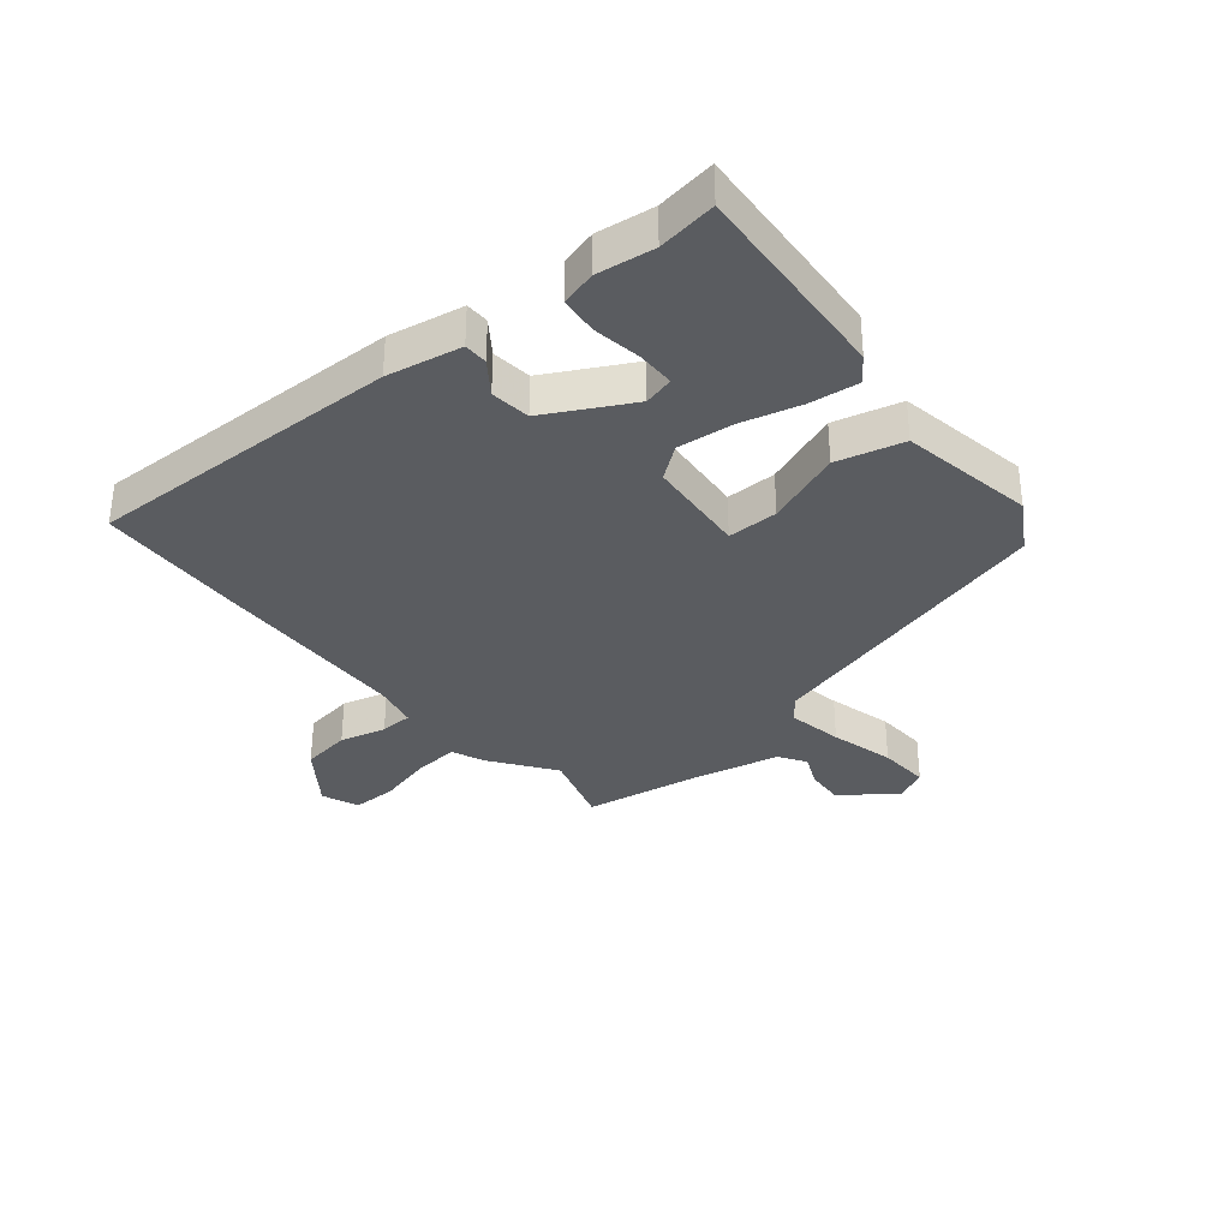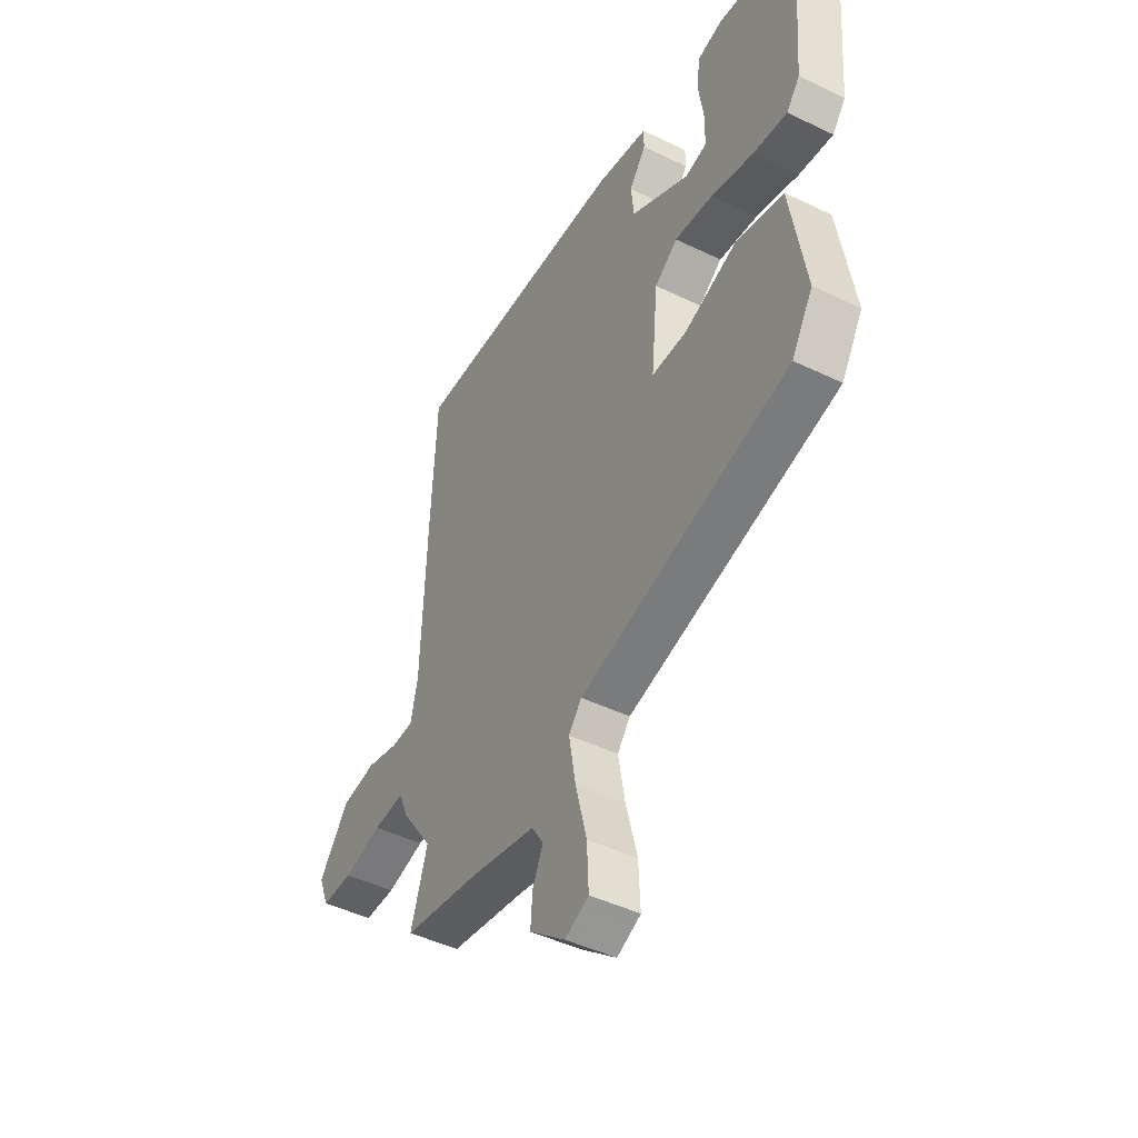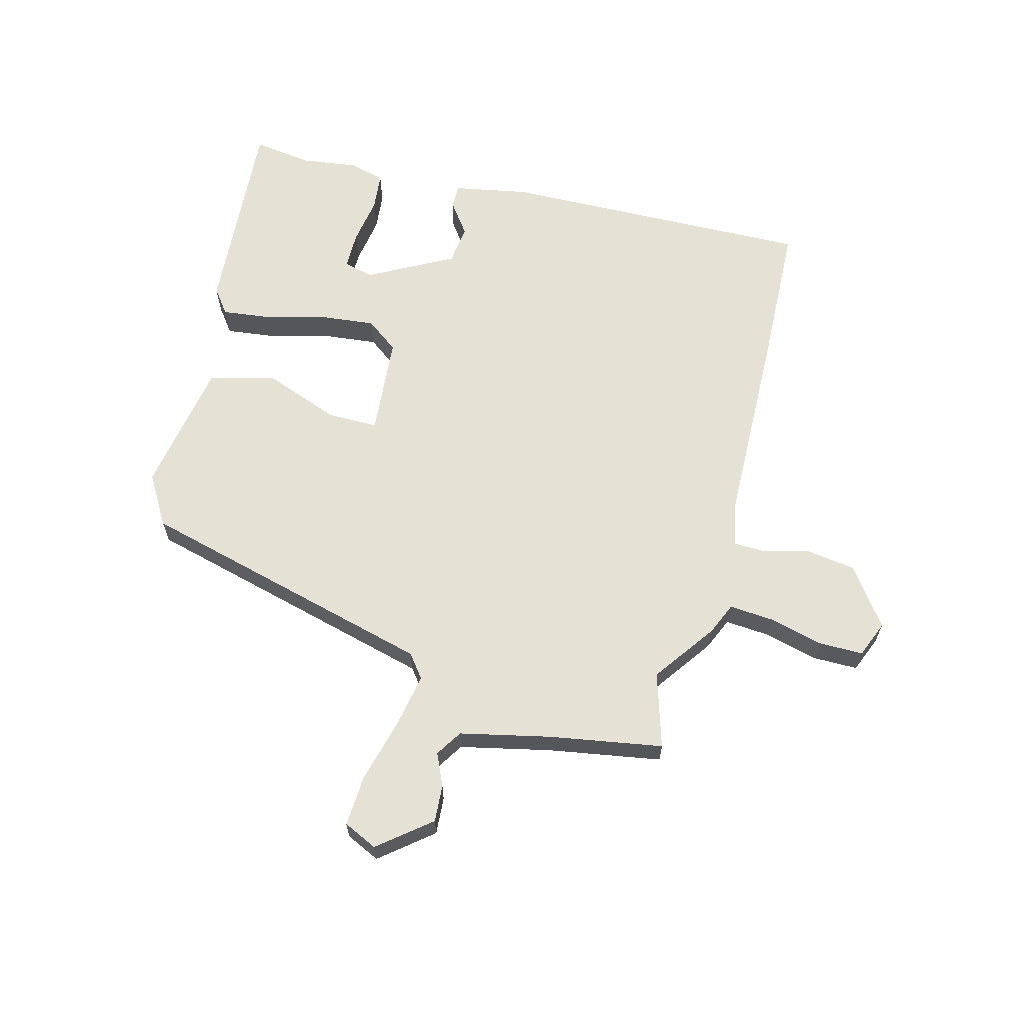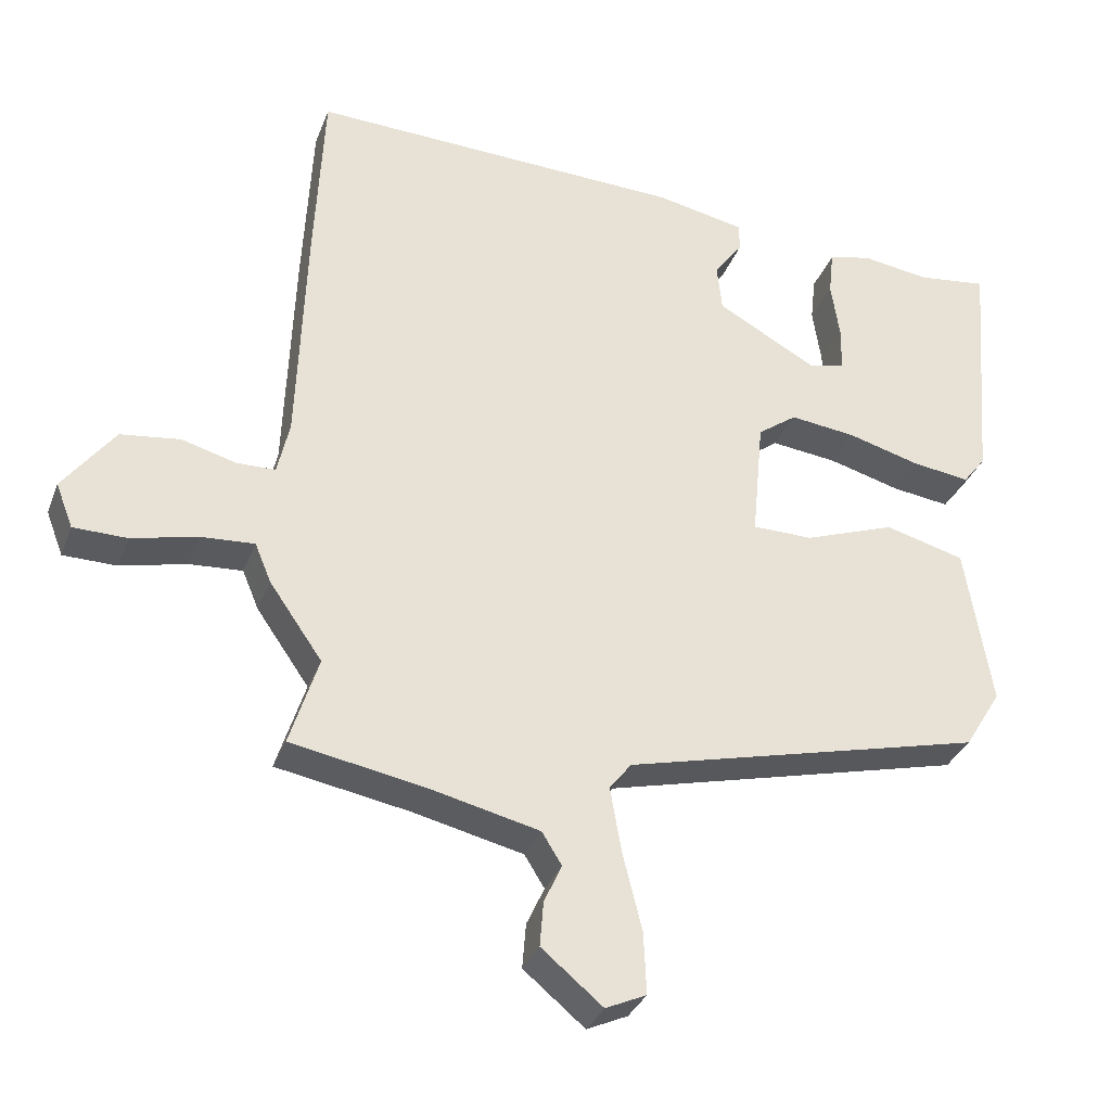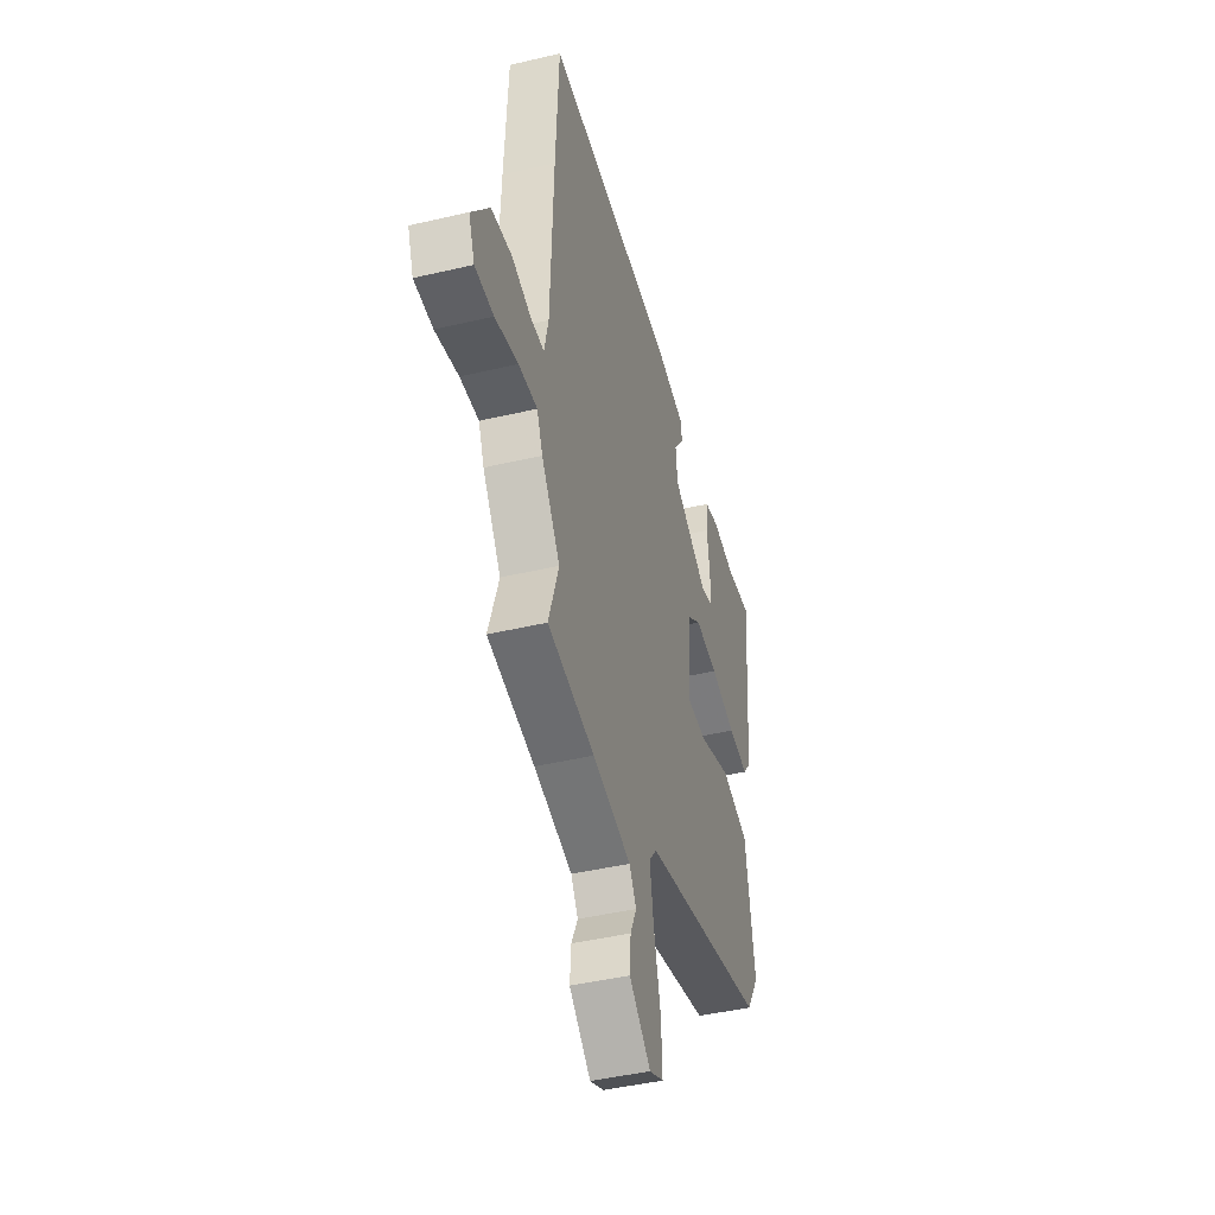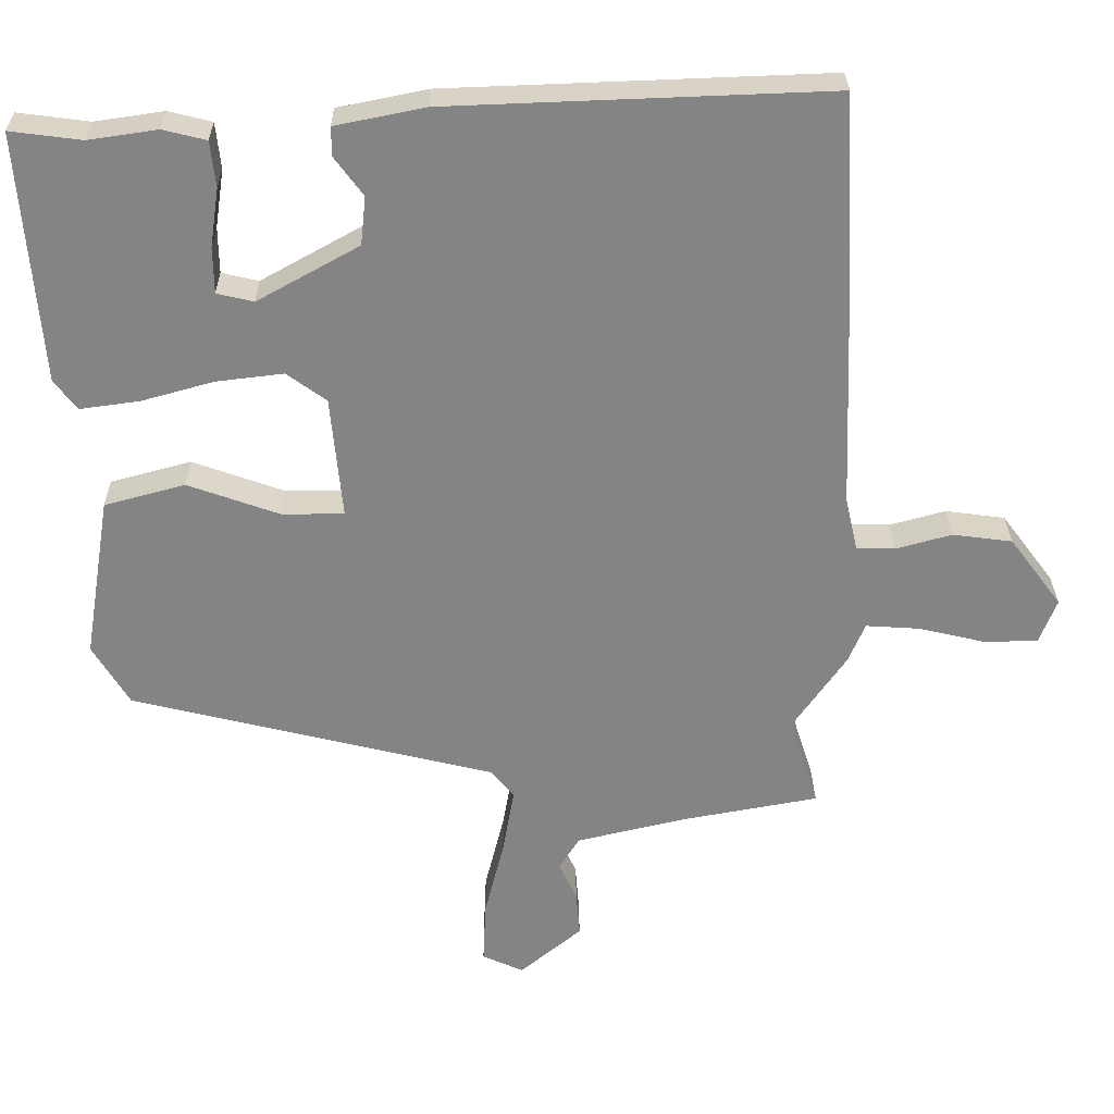
<metadata>
{"format":"obj","ext":"obj","renderer":"f3d","projection":"perspective","resolution":1024,"background":"white","views":[{"elev":-34.1,"azim":40.2,"up":"+Y"},{"elev":-45.7,"azim":60.9,"up":"+Z"},{"elev":64.1,"azim":-164.6,"up":"+Y"},{"elev":-32.9,"azim":-19.0,"up":"+Z"},{"elev":-44.1,"azim":-74.6,"up":"+Z"},{"elev":28.5,"azim":179.2,"up":"+Z"}]}
</metadata>
<code>
v 0.471 0.07 -0.333
v -0.035 0.07 -0.458
v -0.066 0.07 -0.497
v -0.05 0.07 -0.589
v -0.023 0.07 -0.697
v -0.019 0.07 -0.784
v -0.076 0.07 -0.81
v -0.162 0.07 -0.739
v -0.157 0.07 -0.676
v -0.132 0.07 -0.622
v -0.16 0.07 -0.577
v -0.314 0.07 -0.541
v -0.502 0.07 -0.507
v -0.462 0.07 -0.381
v -0.536 0.07 -0.275
v -0.559 0.07 -0.22
v -0.634 0.07 -0.225
v -0.726 0.07 -0.247
v -0.801 0.07 -0.246
v -0.825 0.07 -0.184
v -0.753 0.07 -0.088
v -0.67 0.07 -0.077
v -0.593 0.07 -0.098
v -0.539 0.07 -0.097
v -0.522 0.07 -0.022
v -0.51 0.07 0.301
v -0.497 0.07 0.557
v 0.032 0.07 0.538
v 0.157 0.07 0.513
v 0.157 0.07 0.473
v 0.117 0.07 0.419
v 0.124 0.07 0.352
v 0.265 0.07 0.274
v 0.316 0.07 0.286
v 0.317 0.07 0.35
v 0.305 0.07 0.431
v 0.312 0.07 0.495
v 0.372 0.07 0.51
v 0.468 0.07 0.496
v 0.567 0.07 0.509
v 0.539 0.07 0.162
v 0.507 0.07 0.121
v 0.425 0.07 0.132
v 0.324 0.07 0.16
v 0.231 0.07 0.171
v 0.176 0.07 0.131
v 0.16 0.07 -0.038
v 0.245 0.07 -0.039
v 0.373 0.07 0.007
v 0.485 0.07 -0.023
v 0.522 0.07 -0.249
v 0.471 0 -0.333
v -0.035 0 -0.458
v -0.066 0 -0.497
v -0.05 0 -0.589
v -0.023 0 -0.697
v -0.019 0 -0.784
v -0.076 0 -0.81
v -0.162 0 -0.739
v -0.157 0 -0.676
v -0.132 0 -0.622
v -0.16 0 -0.577
v -0.314 0 -0.541
v -0.502 0 -0.507
v -0.462 0 -0.381
v -0.536 0 -0.275
v -0.559 0 -0.22
v -0.634 0 -0.225
v -0.726 0 -0.247
v -0.801 0 -0.246
v -0.825 0 -0.184
v -0.753 0 -0.088
v -0.67 0 -0.077
v -0.593 0 -0.098
v -0.539 0 -0.097
v -0.522 0 -0.022
v -0.51 0 0.301
v -0.497 0 0.557
v 0.032 0 0.538
v 0.157 0 0.513
v 0.157 0 0.473
v 0.117 0 0.419
v 0.124 0 0.352
v 0.265 0 0.274
v 0.316 0 0.286
v 0.317 0 0.35
v 0.305 0 0.431
v 0.312 0 0.495
v 0.372 0 0.51
v 0.468 0 0.496
v 0.567 0 0.509
v 0.539 0 0.162
v 0.507 0 0.121
v 0.425 0 0.132
v 0.324 0 0.16
v 0.231 0 0.171
v 0.176 0 0.131
v 0.16 0 -0.038
v 0.245 0 -0.039
v 0.373 0 0.007
v 0.485 0 -0.023
v 0.522 0 -0.249
f 48 49 50 51
f 47 48 51 1
f 41 42 43 44
f 39 40 41 44
f 35 36 37 38
f 34 35 38 39
f 28 29 30 31
f 28 31 32
f 25 26 27 28
f 24 25 28 32
f 20 21 22 23
f 20 23 24
f 17 18 19 20
f 16 17 20 24
f 14 15 16 24
f 12 13 14
f 11 12 14 24
f 7 8 9 10
f 5 6 7 10
f 4 5 10 11
f 3 4 11 24
f 47 1 2
f 46 47 2 3
f 34 39 44
f 33 34 44 45
f 32 33 45 46
f 3 24 32 46
f 102 101 100 99
f 52 102 99 98
f 95 94 93 92
f 95 92 91 90
f 89 88 87 86
f 90 89 86 85
f 82 81 80 79
f 83 82 79
f 79 78 77 76
f 83 79 76 75
f 74 73 72 71
f 75 74 71
f 71 70 69 68
f 75 71 68 67
f 75 67 66 65
f 65 64 63
f 75 65 63 62
f 61 60 59 58
f 61 58 57 56
f 62 61 56 55
f 75 62 55 54
f 53 52 98
f 54 53 98 97
f 95 90 85
f 96 95 85 84
f 97 96 84 83
f 97 83 75 54
f 1 52 53 2
f 2 53 54 3
f 3 54 55 4
f 4 55 56 5
f 5 56 57 6
f 6 57 58 7
f 7 58 59 8
f 8 59 60 9
f 9 60 61 10
f 10 61 62 11
f 11 62 63 12
f 12 63 64 13
f 13 64 65 14
f 14 65 66 15
f 15 66 67 16
f 16 67 68 17
f 17 68 69 18
f 18 69 70 19
f 19 70 71 20
f 20 71 72 21
f 21 72 73 22
f 22 73 74 23
f 23 74 75 24
f 24 75 76 25
f 25 76 77 26
f 26 77 78 27
f 27 78 79 28
f 28 79 80 29
f 29 80 81 30
f 30 81 82 31
f 31 82 83 32
f 32 83 84 33
f 33 84 85 34
f 34 85 86 35
f 35 86 87 36
f 36 87 88 37
f 37 88 89 38
f 38 89 90 39
f 39 90 91 40
f 40 91 92 41
f 41 92 93 42
f 42 93 94 43
f 43 94 95 44
f 44 95 96 45
f 45 96 97 46
f 46 97 98 47
f 47 98 99 48
f 48 99 100 49
f 49 100 101 50
f 50 101 102 51
f 51 102 52 1

</code>
